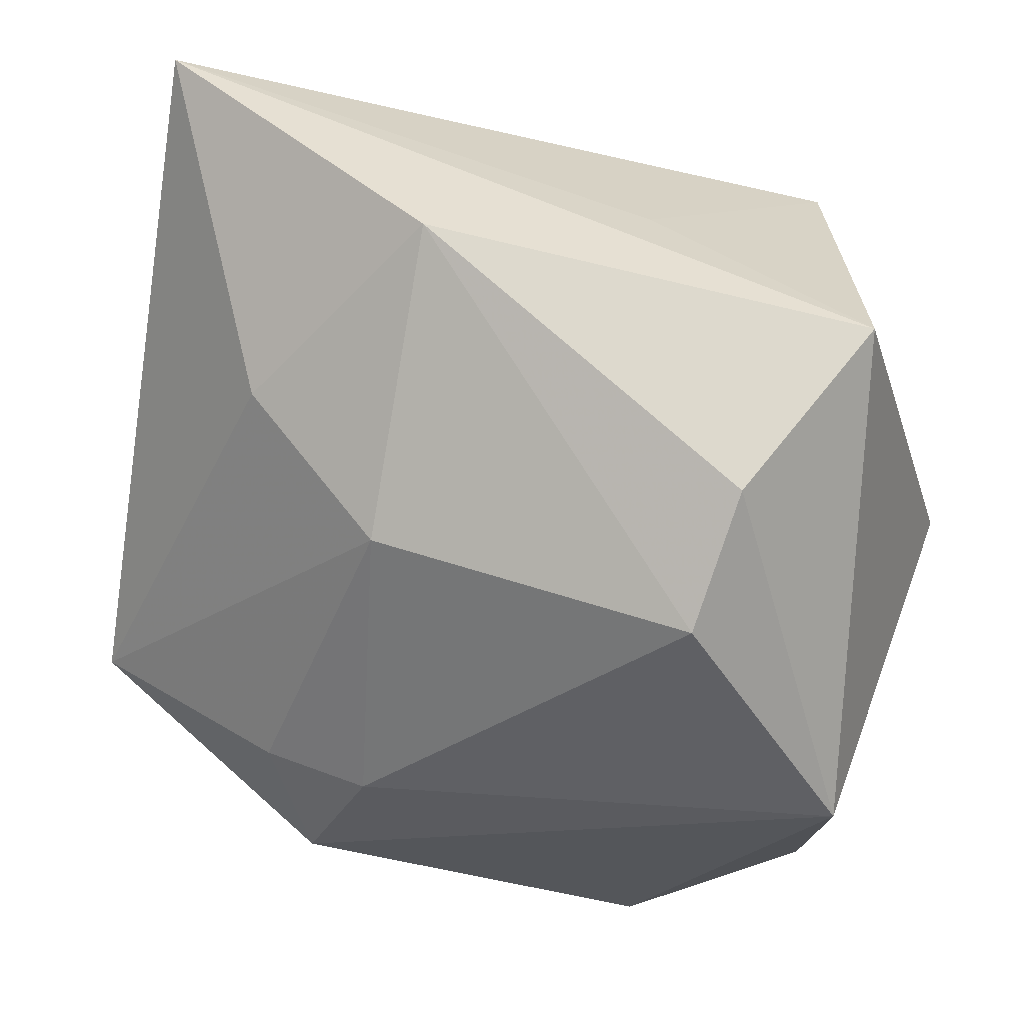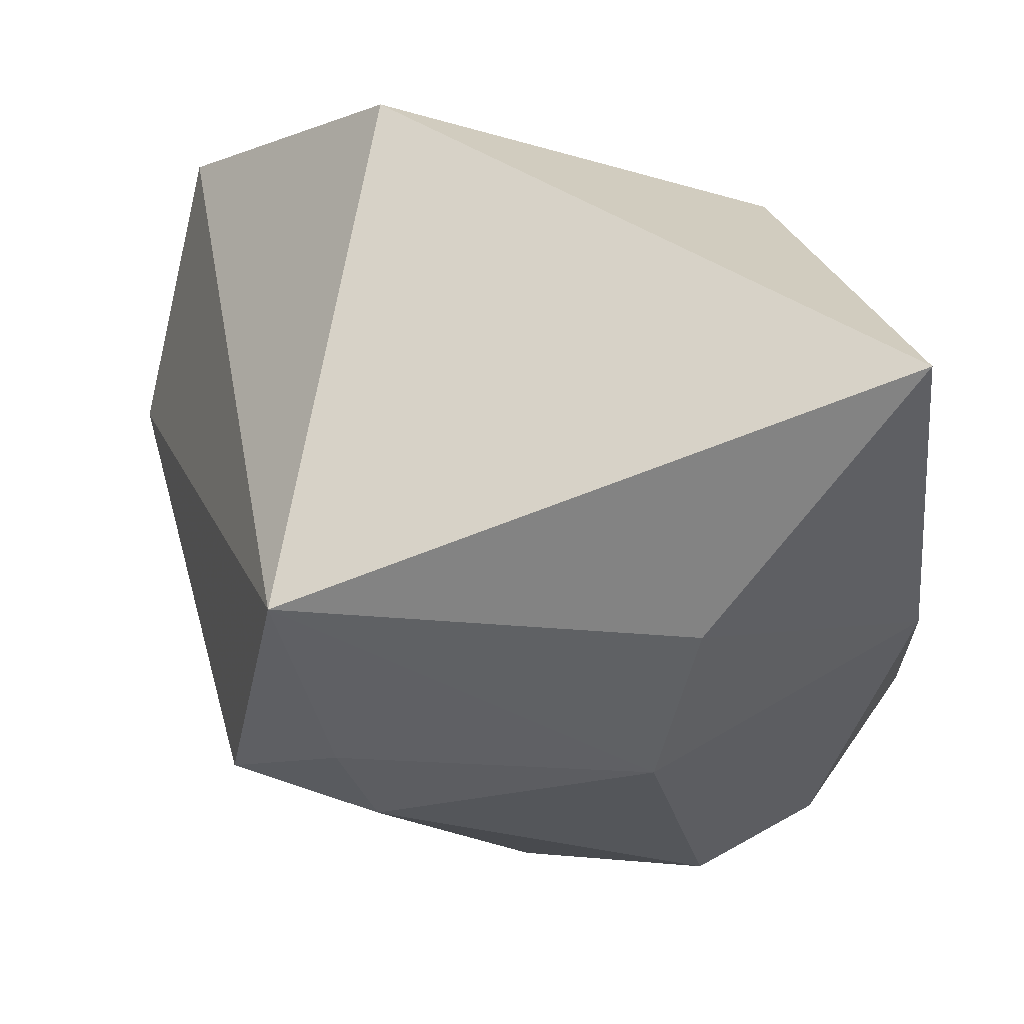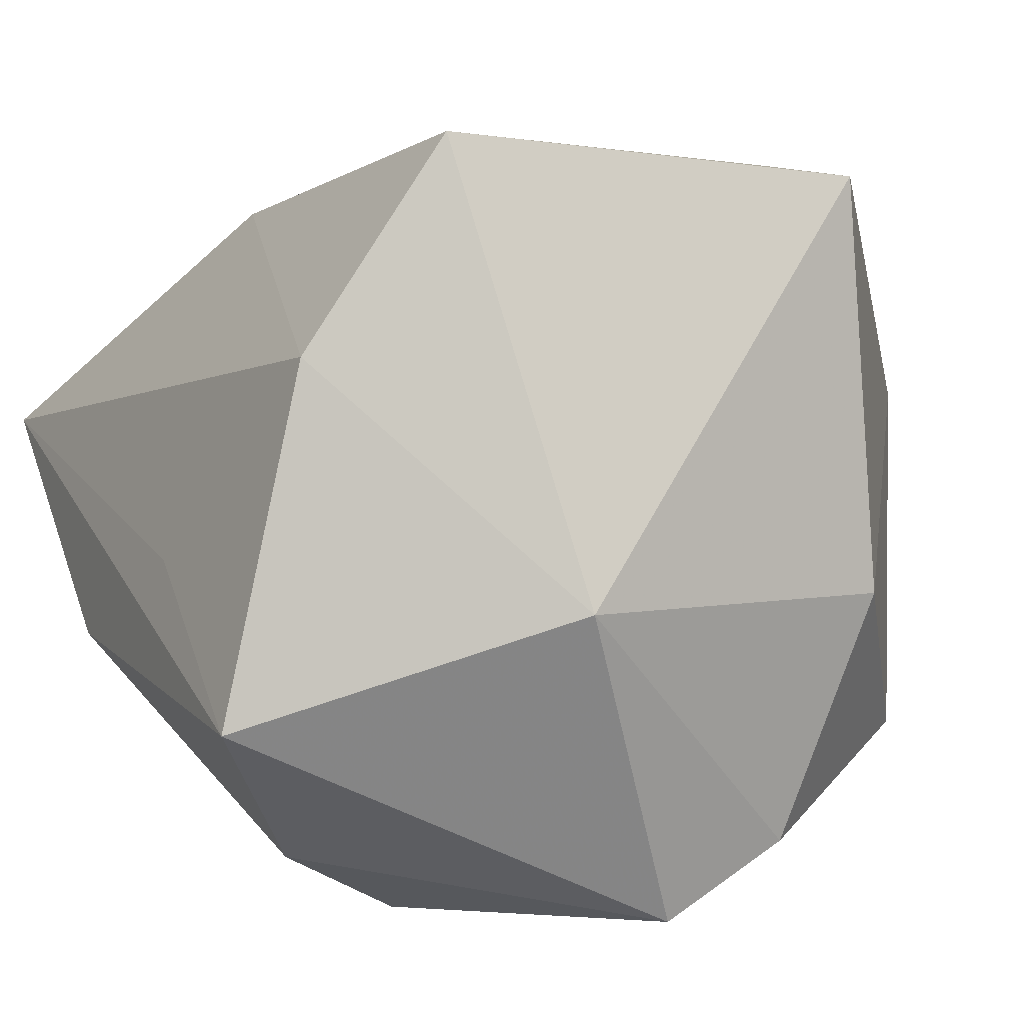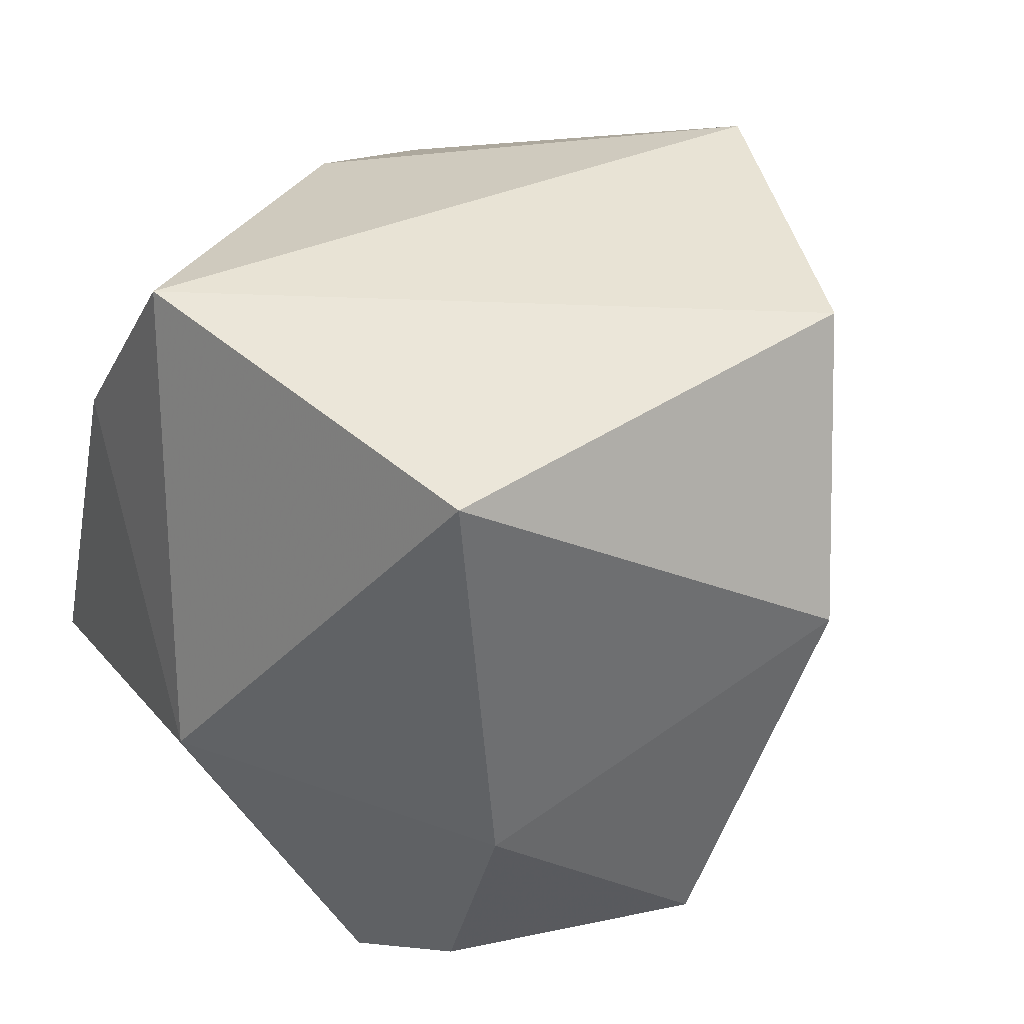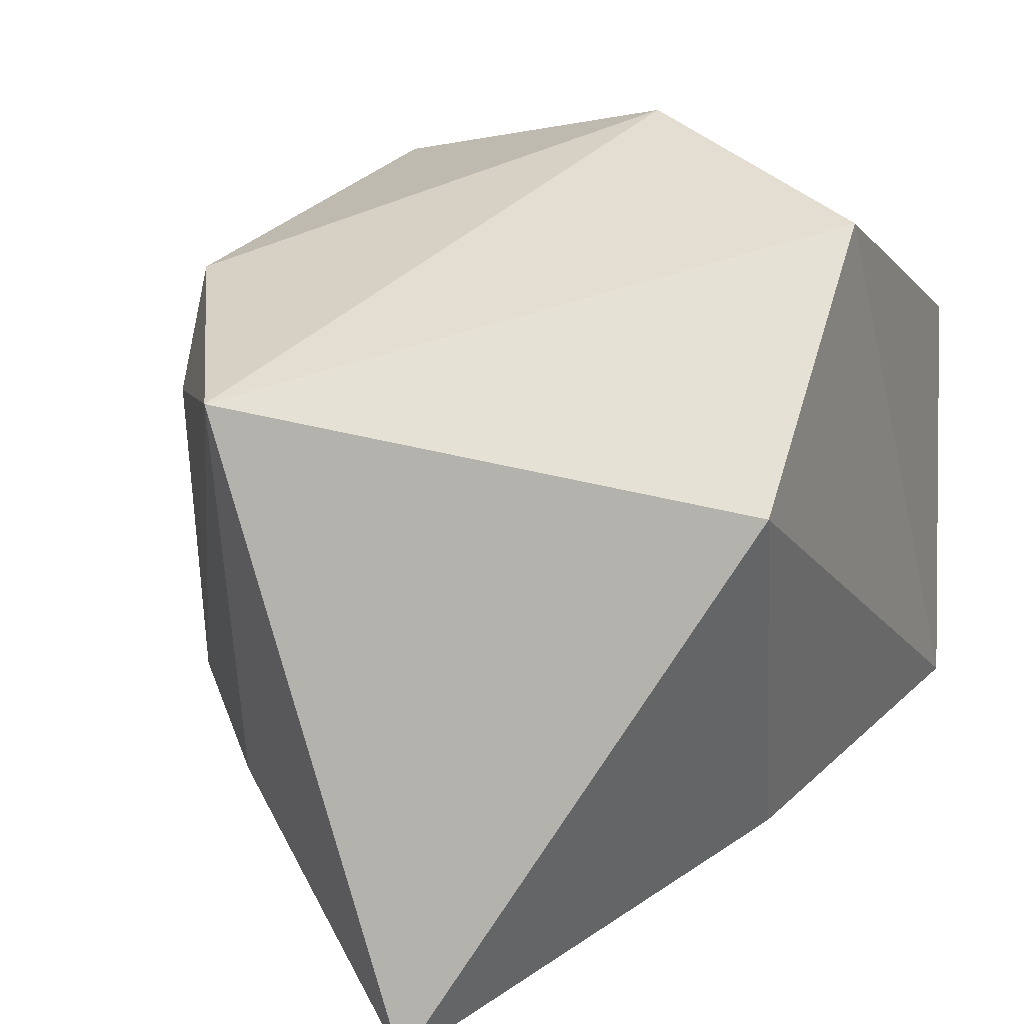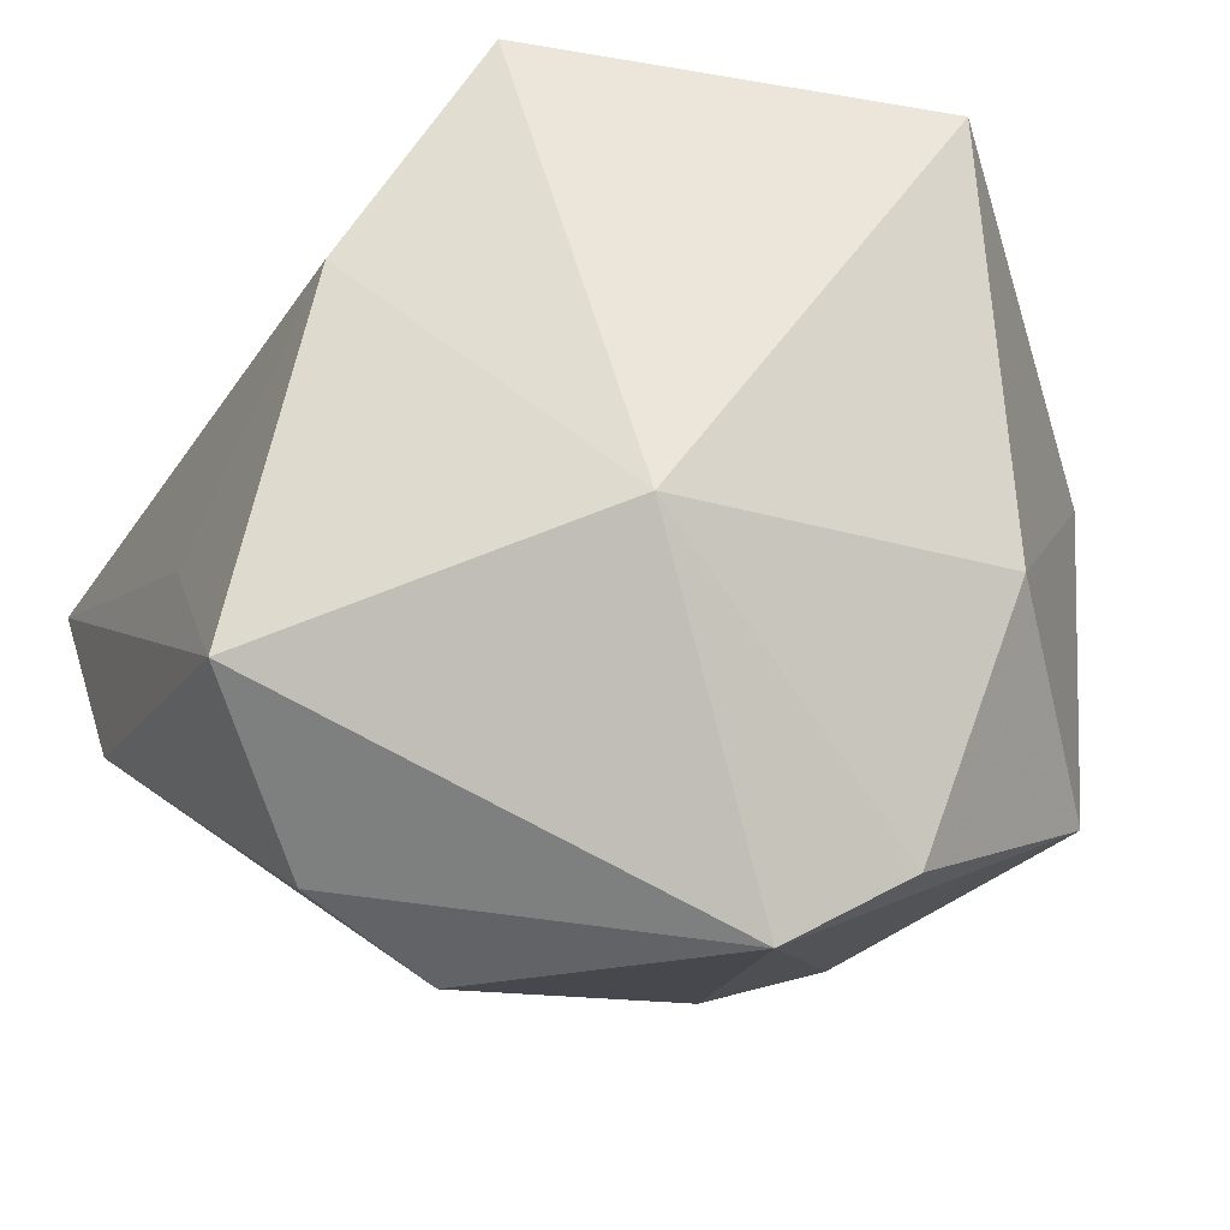
<metadata>
{"format":"obj","ext":"obj","renderer":"f3d","projection":"perspective","resolution":1024,"background":"white","views":[{"elev":-51.1,"azim":-11.7,"up":"+Z"},{"elev":-5.2,"azim":-84.5,"up":"+Z"},{"elev":4.8,"azim":64.4,"up":"+Z"},{"elev":40.1,"azim":123.2,"up":"+Z"},{"elev":15.7,"azim":-64.1,"up":"+Y"},{"elev":-19.7,"azim":70.3,"up":"+Z"}]}
</metadata>
<code>
v 0.003113 -0.04148 -0.005436
v 0.0371 0.0225 0.03506
v -0.008509 -0.02694 0.03178
v 0.04316 -0.01045 -0.008519
v 0.02538 -0.04286 -0.02087
v 0.03239 0.003893 -0.04301
v 0.03278 0.01734 -0.0355
v 0.01946 0.03977 -0.02617
v -0.01971 0.0313 -0.03142
v 0.007092 0.04779 0.01091
v -0.005856 0.03906 0.03841
v -0.03491 -0.02016 -0.01834
v 0.01341 -0.03174 -0.03645
v 0.01122 -0.0187 -0.04363
v -0.01623 0.01596 -0.03662
v -0.04833 -0.04286 0.007319
v -0.02656 0.01893 -0.03057
v -0.04525 0.0228 -0.01576
v -0.02079 -0.01458 -0.03215
v 0.03692 0.02625 -0.008814
v -0.03076 0.01388 0.03901
v -0.02104 -0.04286 -0.01608
v 0.02934 -0.02007 0.03901
v 0.02548 -0.03424 0.01661
f 18 11 10
f 10 2 20
f 11 2 10
f 21 11 18
f 18 16 21
f 20 2 4
f 5 6 4
f 6 14 15
f 8 10 20
f 5 16 22
f 13 6 5
f 13 14 6
f 5 22 13
f 13 22 14
f 1 16 5
f 23 2 11
f 11 21 23
f 23 4 2
f 7 8 20
f 6 8 7
f 20 4 7
f 7 4 6
f 6 15 9
f 9 8 6
f 18 10 9
f 10 8 9
f 19 15 14
f 14 22 19
f 3 21 16
f 3 23 21
f 16 1 24
f 24 3 16
f 23 3 24
f 24 1 5
f 5 4 24
f 4 23 24
f 17 19 18
f 15 19 17
f 18 9 17
f 17 9 15
f 12 22 16
f 12 19 22
f 12 16 18
f 18 19 12

</code>
